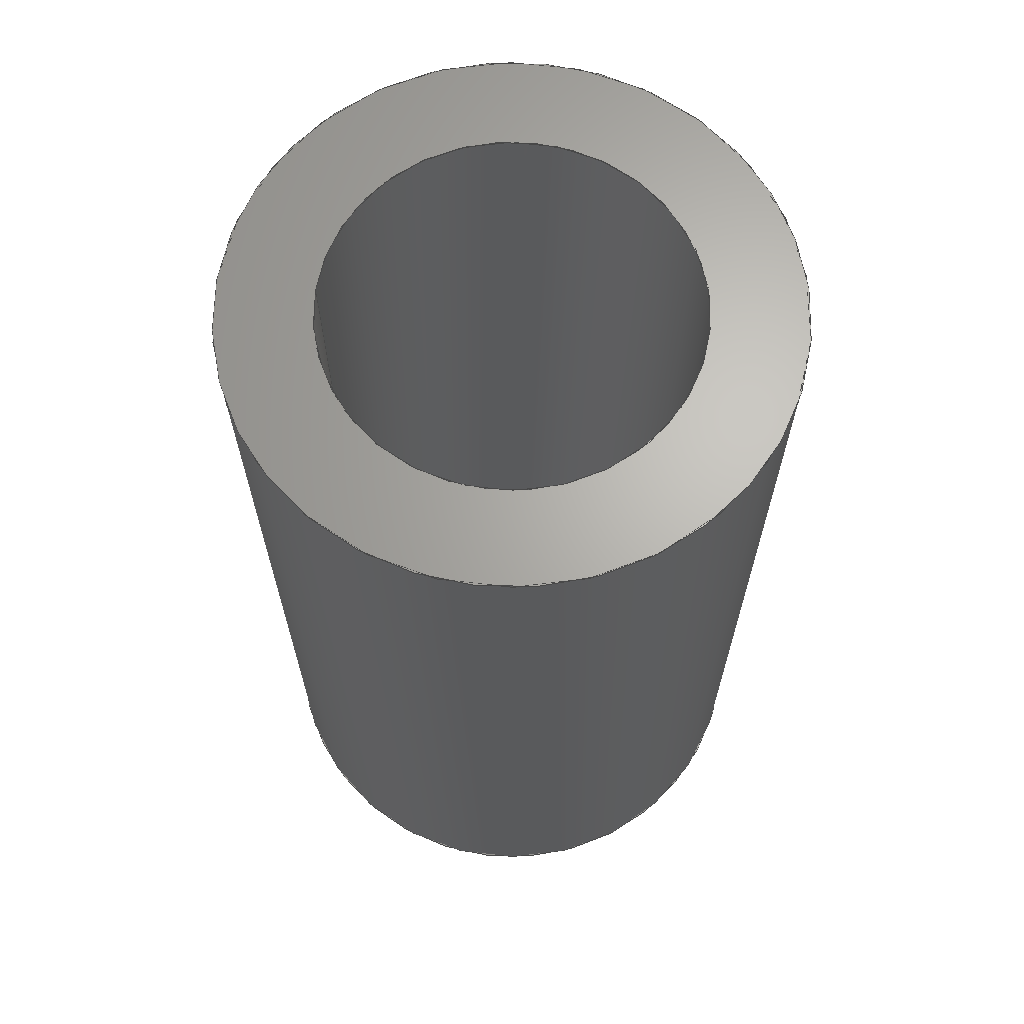
<metadata>
{"format":"iges","ext":"igs","renderer":"f3d","projection":"perspective","resolution":1024,"background":"white","views":[{"elev":66.0,"azim":96.7,"up":"+Y"}]}
</metadata>
<code>
SolidWorks IGES file using analytic representation for surfaces
1H,,1H;,22HPX4_and_PX4IO_assembly,23HR908-5-ND - Digikey.IGS,15HSolidWor
ks 2013,15HSolidWorks 2013,32,308,15,308,15,22HPX4_and_PX4IO_assembly,
1,2,2HMM,50,0.125,13H1.306e+05,1e-08,5e+05,3Hian,,11,0,13H130610
0.2345;
     124       1       0       0       0                        00000000
     124       0       0       1       0                               0
     100       2       0       0       0               1        00020000
     100       0       0       1       0                               0
     100       3       0       0       0               1        00020000
     100       0       0       1       0                               0
     402       4       0       0       0                        00000000
     402       0       0       1      16                2DSKETCH       5
     110       5       0       0       0                        01010000
     110       0       0       1       0                               0
     110       6       0       0       0                        01010000
     110       0       0       1       0                               0
     120       7       0       0       0                        01010000
     120       0       0       1       0                               0
     126       8       0       0       0                        01010500
     126       0       0       2       0                               0
     110      10       0       0       0                        01010000
     110       0       0       1       0                               0
     126      11       0       0       0                        01010500
     126       0       0       2       0                               0
     124      13       0       0       0                        00000000
     124       0       0       3       0                               0
     100      16       0       0       0              21        01010000
     100       0       0       1       0                               0
     126      17       0       0       0                        01010500
     126       0       0       2       0                               0
     110      19       0       0       0                        01010000
     110       0       0       1       0                               0
     126      20       0       0       0                        01010500
     126       0       0       2       0                               0
     124      22       0       0       0                        00000000
     124       0       0       3       0                               0
     100      25       0       0       0              31        01010000
     100       0       0       1       0                               0
     102      26       0       0       0                        01010500
     102       0       0       1       0                               0
     102      27       0       0       0                        01010000
     102       0       0       1       0                               0
     142      28       0       0       0                        00010500
     142       0       0       1       0                               0
     144      29       0       0       3                        00000000
     144       0               1       0                               0
     110      30       0       0       0                        01010000
     110       0       0       1       0                               0
     110      31       0       0       0                        01010000
     110       0       0       1       0                               0
     120      32       0       0       0                        01010000
     120       0       0       1       0                               0
     126      33       0       0       0                        01010500
     126       0       0       2       0                               0
     124      35       0       0       0                        00000000
     124       0       0       3       0                               0
     100      38       0       0       0              51        01010000
     100       0       0       1       0                               0
     126      39       0       0       0                        01010500
     126       0       0       2       0                               0
     110      41       0       0       0                        01010000
     110       0       0       1       0                               0
     126      42       0       0       0                        01010500
     126       0       0       2       0                               0
     124      44       0       0       0                        00000000
     124       0       0       3       0                               0
     100      47       0       0       0              61        01010000
     100       0       0       1       0                               0
     126      48       0       0       0                        01010500
     126       0       0       2       0                               0
     110      50       0       0       0                        01010000
     110       0       0       1       0                               0
     102      51       0       0       0                        01010500
     102       0       0       1       0                               0
     102      52       0       0       0                        01010000
     102       0       0       1       0                               0
     142      53       0       0       0                        00010500
     142       0       0       1       0                               0
     144      54       0       0       3                        00000000
     144       0               1       0                               0
     128      55       0       0       0                        01010000
     128       0       0       3       0                               0
     126      58       0       0       0                        01010500
     126       0       0      22       0                               0
     124      80       0       0       0                        00000000
     124       0       0       3       0                               0
     100      83       0       0       0              81        01010000
     100       0       0       1       0                               0
     126      84       0       0       0                        01010500
     126       0       0      22       0                               0
     124     106       0       0       0                        00000000
     124       0       0       3       0                               0
     100     109       0       0       0              87        01010000
     100       0       0       1       0                               0
     102     110       0       0       0                        01010500
     102       0       0       1       0                               0
     102     111       0       0       0                        01010000
     102       0       0       1       0                               0
     142     112       0       0       0                        00010500
     142       0       0       1       0                               0
     126     113       0       0       0                        01010500
     126       0       0      22       0                               0
     124     135       0       0       0                        00000000
     124       0       0       3       0                               0
     100     138       0       0       0              99        01010000
     100       0       0       1       0                               0
     126     139       0       0       0                        01010500
     126       0       0      22       0                               0
     124     161       0       0       0                        00000000
     124       0       0       3       0                               0
     100     164       0       0       0             105        01010000
     100       0       0       1       0                               0
     102     165       0       0       0                        01010500
     102       0       0       1       0                               0
     102     166       0       0       0                        01010000
     102       0       0       1       0                               0
     142     167       0       0       0                        00010500
     142       0       0       1       0                               0
     144     168       0       0       3                        00000000
     144       0               1       0                               0
     128     169       0       0       0                        01010000
     128       0       0       3       0                               0
     126     172       0       0       0                        01010500
     126       0       0      22       0                               0
     124     194       0       0       0                        00000000
     124       0       0       3       0                               0
     100     197       0       0       0             121        01010000
     100       0       0       1       0                               0
     126     198       0       0       0                        01010500
     126       0       0      22       0                               0
     124     220       0       0       0                        00000000
     124       0       0       3       0                               0
     100     223       0       0       0             127        01010000
     100       0       0       1       0                               0
     102     224       0       0       0                        01010500
     102       0       0       1       0                               0
     102     225       0       0       0                        01010000
     102       0       0       1       0                               0
     142     226       0       0       0                        00010500
     142       0       0       1       0                               0
     126     227       0       0       0                        01010500
     126       0       0      22       0                               0
     124     249       0       0       0                        00000000
     124       0       0       3       0                               0
     100     252       0       0       0             139        01010000
     100       0       0       1       0                               0
     126     253       0       0       0                        01010500
     126       0       0      22       0                               0
     124     275       0       0       0                        00000000
     124       0       0       3       0                               0
     100     278       0       0       0             145        01010000
     100       0       0       1       0                               0
     102     279       0       0       0                        01010500
     102       0       0       1       0                               0
     102     280       0       0       0                        01010000
     102       0       0       1       0                               0
     142     281       0       0       0                        00010500
     142       0       0       1       0                               0
     144     282       0       0       3                        00000000
     144       0               1       0                               0
     110     283       0       0       0                        01010000
     110       0       0       1       0                               0
     110     284       0       0       0                        01010000
     110       0       0       1       0                               0
     120     285       0       0       0                        01010000
     120       0       0       1       0                               0
     126     286       0       0       0                        01010500
     126       0       0       2       0                               0
     110     288       0       0       0                        01010000
     110       0       0       1       0                               0
     126     289       0       0       0                        01010500
     126       0       0       2       0                               0
     124     291       0       0       0                        00000000
     124       0       0       3       0                               0
     100     294       0       0       0             169        01010000
     100       0       0       1       0                               0
     126     295       0       0       0                        01010500
     126       0       0       2       0                               0
     110     297       0       0       0                        01010000
     110       0       0       1       0                               0
     126     298       0       0       0                        01010500
     126       0       0       2       0                               0
     124     300       0       0       0                        00000000
     124       0       0       3       0                               0
     100     303       0       0       0             179        01010000
     100       0       0       1       0                               0
     102     304       0       0       0                        01010500
     102       0       0       1       0                               0
     102     305       0       0       0                        01010000
     102       0       0       1       0                               0
     142     306       0       0       0                        00010500
     142       0       0       1       0                               0
     144     307       0       0       3                        00000000
     144       0               1       0                               0
     110     308       0       0       0                        01010000
     110       0       0       1       0                               0
     110     309       0       0       0                        01010000
     110       0       0       1       0                               0
     120     310       0       0       0                        01010000
     120       0       0       1       0                               0
     126     311       0       0       0                        01010500
     126       0       0       2       0                               0
     124     313       0       0       0                        00000000
     124       0       0       3       0                               0
     100     316       0       0       0             199        01010000
     100       0       0       1       0                               0
     126     317       0       0       0                        01010500
     126       0       0       2       0                               0
     110     319       0       0       0                        01010000
     110       0       0       1       0                               0
     126     320       0       0       0                        01010500
     126       0       0       2       0                               0
     124     322       0       0       0                        00000000
     124       0       0       3       0                               0
     100     325       0       0       0             209        01010000
     100       0       0       1       0                               0
     126     326       0       0       0                        01010500
     126       0       0       2       0                               0
     110     328       0       0       0                        01010000
     110       0       0       1       0                               0
     102     329       0       0       0                        01010500
     102       0       0       1       0                               0
     102     330       0       0       0                        01010000
     102       0       0       1       0                               0
     142     331       0       0       0                        00010500
     142       0       0       1       0                               0
     144     332       0       0       3                        00000000
     144       0               1       0                               0
124,1,0,0,0,0,0,1,0,0,-1,0,0;                              1
100,0,0,0,1.521,0.4649,1.521,0.4649;          3
100,0,0,0,2.286,0.6988,2.286,0.6988;          5
402,1,2,1,3,5;                                                         7
110,0,7.95,0,0,-992,0;                                          9
110,0,7.95,-1.59,0,0,-1.59;                                        11
120,9,11,0,6.283;                                         13
126,1,1,1,0,1,0,0,0,1,1,1,1,0,6.283,0,1,               15
6.283,0,0,1,0,0,1;                                        15
110,0,7.95,-1.59,0,0,-1.59;                                        17
126,1,1,1,0,1,0,0,0,1,1,1,1,1,6.283,0,1,               19
3.142,0,0,1,0,0,1;                                        19
124,6.123e-17,-1,0,0,6.123e-17,            21
3.749e-33,1,0,-1,-6.123e-17,               21
6.123e-17,0;                                             21
100,0,0,0,1.59,0,-1.59,0;                                        23
126,1,1,1,0,1,0,0,0,1,1,1,1,1,3.142,0,0,               25
3.142,0,0,1,0,0,1;                                        25
110,0,0,1.59,0,7.95,1.59;                                          27
126,1,1,1,0,1,0,0,0,1,1,1,1,0,3.142,0,0,               29
6.283,0,0,1,0,0,1;                                        29
124,6.123e-17,-1,0,7.95,6.123e-17,          31
3.749e-33,-1,7.95,1,6.123e-17,              31
6.123e-17,-4.868e-16;                         31
100,0,0,7.95,1.59,7.95,-1.59,7.95;                                  33
102,4,15,19,25,29;                                                    35
102,4,17,23,27,33;                                                    37
142,1,13,35,37,1;                                                     39
144,13,1,0,39;                                                        41
110,0,7.95,0,0,-992,0;                                         43
110,0,7.95,-2.39,0,0,-2.39;                                        45
120,43,45,0,6.283;                                        47
126,1,1,1,0,1,0,0,0,1,1,1,1,0,0,0,0,3.142,0,         49
0,1,0,0,1;                                                       49
124,1.403e-14,1,0,-7.95,-6.123e-17,         51
8.589e-31,-1,7.95,-1,1.403e-14,             51
6.123e-17,-1.115e-13;                         51
100,0,0,7.95,2.39,7.95,-2.39,7.95;                                  53
126,1,1,1,0,1,0,0,0,1,1,1,1,0,3.142,0,1,               55
3.142,0,0,1,0,0,1;                                        55
110,0,7.95,2.39,0,0,2.39;                                          57
126,1,1,1,0,1,0,0,0,1,1,1,1,1,3.142,0,1,0,0,         59
0,1,0,0,1;                                                       59
124,1.403e-14,1,0,0,-6.123e-17,            61
8.589e-31,1,0,1,-1.403e-14,                61
6.123e-17,0;                                             61
100,0,0,0,2.39,0,-2.39,0;                                        63
126,1,1,1,0,1,0,0,0,1,1,1,1,1,0,0,0,0,0,0,1,0,         65
0,1;                                                                65
110,0,0,-2.39,0,7.95,-2.39;                                        67
102,4,49,55,59,65;                                                    69
102,4,53,57,63,67;                                                    71
142,1,47,69,71,1;                                                     73
144,47,1,0,73;                                                        75
128,1,1,1,1,0,0,1,0,0,0,0,1,1,0,0,1,1,1,1,1,1,            77
-2.419,7.95,-2.419,-2.419,7.95,2.419,2.419,7.95,            77
-2.419,2.419,7.95,2.419,0,1,0,1;                            77
126,32,2,1,0,1,0,0,0,0,0.0625,0.0625,0.125,0.125,0.1875,           79
0.1875,0.25,0.25,0.3125,0.3125,0.375,0.375,0.4375,0.4375,0.5,         79
0.5,0.5625,0.5625,0.625,0.625,0.6875,0.6875,0.75,0.75,0.8125,         79
0.8125,0.875,0.875,0.9375,0.9375,1,1,1,1,1,1,1,1,1,1,       79
1,1,1,1,1,1,1,1,1,1,1,1,1,1,1,1,1,1,1,1,1,       79
1,1,1,1,1,0.005929,0.5,0,0.005929,0.4513,0,         79
0.01542,0.4036,0,0.02492,0.3559,0,                79
0.04354,0.3109,0,0.06216,0.266,0,                  79
0.08919,0.2255,0,0.1162,0.185,0,                79
0.1506,0.1506,0,0.185,0.1162,0,                79
0.2255,0.08919,0,0.266,0.06216,0,                 79
0.3109,0.04354,0,0.3559,0.02492,0,                 79
0.4036,0.01542,0,0.4513,0.005929,0,0.5,            79
0.005929,0,0.5487,0.005929,0,0.5964,                79
0.01542,0,0.6441,0.02492,0,0.6891,                79
0.04354,0,0.734,0.06216,0,0.7745,                  79
0.08919,0,0.815,0.1162,0,0.8494,                79
0.1506,0,0.8838,0.185,0,0.9108,                79
0.2255,0,0.9378,0.266,0,0.9565,                  79
0.3109,0,0.9751,0.3559,0,0.9846,                79
0.4036,0,0.9941,0.4513,0,0.9941,0.5,0,         79
0,1,0,0,-1;                                                      79
124,6.123e-17,-1,0,7.95,6.123e-17,          81
3.749e-33,1,7.95,-1,-6.123e-17,             81
6.123e-17,4.868e-16;                          81
100,0,0,7.95,2.39,7.95,-2.39,7.95;                                  83
126,32,2,1,0,1,0,0,0,0,0.0625,0.0625,0.125,0.125,0.1875,           85
0.1875,0.25,0.25,0.3125,0.3125,0.375,0.375,0.4375,0.4375,0.5,         85
0.5,0.5625,0.5625,0.625,0.625,0.6875,0.6875,0.75,0.75,0.8125,         85
0.8125,0.875,0.875,0.9375,0.9375,1,1,1,1,1,1,1,1,1,1,       85
1,1,1,1,1,1,1,1,1,1,1,1,1,1,1,1,1,1,1,1,1,       85
1,1,1,1,1,0.9941,0.5,0,0.9941,0.5487,0,         85
0.9846,0.5964,0,0.9751,0.6441,0,                85
0.9565,0.6891,0,0.9378,0.734,0,                  85
0.9108,0.7745,0,0.8838,0.815,0,                85
0.8494,0.8494,0,0.815,0.8838,0,                85
0.7745,0.9108,0,0.734,0.9378,0,                 85
0.6891,0.9565,0,0.6441,0.9751,0,                 85
0.5964,0.9846,0,0.5487,0.9941,0,0.5,            85
0.9941,0,0.4513,0.9941,0,0.4036,                85
0.9846,0,0.3559,0.9751,0,0.3109,                85
0.9565,0,0.266,0.9378,0,0.2255,                  85
0.9108,0,0.185,0.8838,0,0.1506,                85
0.8494,0,0.1162,0.815,0,0.08919,                85
0.7745,0,0.06216,0.734,0,0.04354,                  85
0.6891,0,0.02492,0.6441,0,0.01542,                85
0.5964,0,0.005929,0.5487,0,0.005929,0.5,0,         85
0,1,0,0,-1;                                                      85
124,1.403e-14,1,0,-7.95,-6.123e-17,         87
8.589e-31,1,7.95,1,-1.403e-14,              87
6.123e-17,1.115e-13;                          87
100,0,0,7.95,2.39,7.95,-2.39,7.95;                                  89
102,2,79,85;                                                          91
102,2,83,89;                                                          93
142,1,77,91,93,1;                                                     95
126,32,2,1,0,1,0,0,0,0,0.0625,0.0625,0.125,0.125,0.1875,           97
0.1875,0.25,0.25,0.3125,0.3125,0.375,0.375,0.4375,0.4375,0.5,         97
0.5,0.5625,0.5625,0.625,0.625,0.6875,0.6875,0.75,0.75,0.8125,         97
0.8125,0.875,0.875,0.9375,0.9375,1,1,1,1,1,1,1,1,1,1,       97
1,1,1,1,1,1,1,1,1,1,1,1,1,1,1,1,1,1,1,1,1,       97
1,1,1,1,1,0.8287,0.5,0,0.8287,0.4676,0,         97
0.8224,0.4359,0,0.8161,0.4041,0,                97
0.8037,0.3742,0,0.7913,0.3443,0,                97
0.7733,0.3174,0,0.7553,0.2905,0,                97
0.7324,0.2676,0,0.7095,0.2447,0,                97
0.6826,0.2267,0,0.6557,0.2087,0,                97
0.6258,0.1963,0,0.5959,0.1839,0,                97
0.5641,0.1776,0,0.5324,0.1713,0,0.5,            97
0.1713,0,0.4676,0.1713,0,0.4359,                97
0.1776,0,0.4041,0.1839,0,0.3742,                97
0.1963,0,0.3443,0.2087,0,0.3174,                97
0.2267,0,0.2905,0.2447,0,0.2676,                97
0.2676,0,0.2447,0.2905,0,0.2267,                97
0.3174,0,0.2087,0.3443,0,0.1963,                97
0.3742,0,0.1839,0.4041,0,0.1776,                97
0.4359,0,0.1713,0.4676,0,0.1713,0.5,0,         97
0,1,0,0,1;                                                       97
124,6.123e-17,-1,0,7.95,6.123e-17,          99
3.749e-33,-1,7.95,1,6.123e-17,              99
6.123e-17,-4.868e-16;                         99
100,0,0,7.95,1.59,7.95,-1.59,7.95;                                 101
126,32,2,1,0,1,0,0,0,0,0.0625,0.0625,0.125,0.125,0.1875,          103
0.1875,0.25,0.25,0.3125,0.3125,0.375,0.375,0.4375,0.4375,0.5,        103
0.5,0.5625,0.5625,0.625,0.625,0.6875,0.6875,0.75,0.75,0.8125,        103
0.8125,0.875,0.875,0.9375,0.9375,1,1,1,1,1,1,1,1,1,1,      103
1,1,1,1,1,1,1,1,1,1,1,1,1,1,1,1,1,1,1,1,1,      103
1,1,1,1,1,0.1713,0.5,0,0.1713,0.5324,0,        103
0.1776,0.5641,0,0.1839,0.5959,0,               103
0.1963,0.6258,0,0.2087,0.6557,0,               103
0.2267,0.6826,0,0.2447,0.7095,0,               103
0.2676,0.7324,0,0.2905,0.7553,0,               103
0.3174,0.7733,0,0.3443,0.7913,0,               103
0.3742,0.8037,0,0.4041,0.8161,0,               103
0.4359,0.8224,0,0.4676,0.8287,0,0.5,           103
0.8287,0,0.5324,0.8287,0,0.5641,               103
0.8224,0,0.5959,0.8161,0,0.6258,               103
0.8037,0,0.6557,0.7913,0,0.6826,               103
0.7733,0,0.7095,0.7553,0,0.7324,               103
0.7324,0,0.7553,0.7095,0,0.7733,               103
0.6826,0,0.7913,0.6557,0,0.8037,               103
0.6258,0,0.8161,0.5959,0,0.8224,               103
0.5641,0,0.8287,0.5324,0,0.8287,0.5,0,        103
0,1,0,0,1;                                                      103
124,1.403e-14,1,0,-7.95,-6.123e-17,        105
8.589e-31,-1,7.95,-1,1.403e-14,            105
6.123e-17,-1.115e-13;                        105
100,0,0,7.95,1.59,7.95,-1.59,7.95;                                 107
102,2,97,103;                                                        109
102,2,101,107;                                                       111
142,1,77,109,111,1;                                                  113
144,77,1,1,95,113;                                                   115
128,1,1,1,1,0,0,1,0,0,0,0,1,1,0,0,1,1,1,1,1,1,           117
-2.419,0,-2.419,-2.419,0,2.419,2.419,0,-2.419,        117
2.419,0,2.419,0,1,0,1;                                      117
126,32,2,1,0,1,0,0,0,0,0.0625,0.0625,0.125,0.125,0.1875,          119
0.1875,0.25,0.25,0.3125,0.3125,0.375,0.375,0.4375,0.4375,0.5,        119
0.5,0.5625,0.5625,0.625,0.625,0.6875,0.6875,0.75,0.75,0.8125,        119
0.8125,0.875,0.875,0.9375,0.9375,1,1,1,1,1,1,1,1,1,1,      119
1,1,1,1,1,1,1,1,1,1,1,1,1,1,1,1,1,1,1,1,1,      119
1,1,1,1,1,0.9941,0.5,0,0.9941,0.5487,0,        119
0.9846,0.5964,0,0.9751,0.6441,0,               119
0.9565,0.6891,0,0.9378,0.734,0,                 119
0.9108,0.7745,0,0.8838,0.815,0,               119
0.8494,0.8494,0,0.815,0.8838,0,               119
0.7745,0.9108,0,0.734,0.9378,0,                119
0.6891,0.9565,0,0.6441,0.9751,0,                119
0.5964,0.9846,0,0.5487,0.9941,0,0.5,           119
0.9941,0,0.4513,0.9941,0,0.4036,               119
0.9846,0,0.3559,0.9751,0,0.3109,               119
0.9565,0,0.266,0.9378,0,0.2255,                 119
0.9108,0,0.185,0.8838,0,0.1506,               119
0.8494,0,0.1162,0.815,0,0.08919,               119
0.7745,0,0.06216,0.734,0,0.04354,                 119
0.6891,0,0.02492,0.6441,0,0.01542,               119
0.5964,0,0.005929,0.5487,0,0.005929,0.5,0,        119
0,1,0,0,-1;                                                     119
124,1.403e-14,1,0,0,-6.123e-17,           121
8.589e-31,1,0,1,-1.403e-14,               121
6.123e-17,0;                                            121
100,0,0,0,2.39,0,-2.39,0;                                       123
126,32,2,1,0,1,0,0,0,0,0.0625,0.0625,0.125,0.125,0.1875,          125
0.1875,0.25,0.25,0.3125,0.3125,0.375,0.375,0.4375,0.4375,0.5,        125
0.5,0.5625,0.5625,0.625,0.625,0.6875,0.6875,0.75,0.75,0.8125,        125
0.8125,0.875,0.875,0.9375,0.9375,1,1,1,1,1,1,1,1,1,1,      125
1,1,1,1,1,1,1,1,1,1,1,1,1,1,1,1,1,1,1,1,1,      125
1,1,1,1,1,0.005929,0.5,0,0.005929,0.4513,0,        125
0.01542,0.4036,0,0.02492,0.3559,0,               125
0.04354,0.3109,0,0.06216,0.266,0,                 125
0.08919,0.2255,0,0.1162,0.185,0,               125
0.1506,0.1506,0,0.185,0.1162,0,               125
0.2255,0.08919,0,0.266,0.06216,0,                125
0.3109,0.04354,0,0.3559,0.02492,0,                125
0.4036,0.01542,0,0.4513,0.005929,0,0.5,           125
0.005929,0,0.5487,0.005929,0,0.5964,               125
0.01542,0,0.6441,0.02492,0,0.6891,               125
0.04354,0,0.734,0.06216,0,0.7745,                 125
0.08919,0,0.815,0.1162,0,0.8494,               125
0.1506,0,0.8838,0.185,0,0.9108,               125
0.2255,0,0.9378,0.266,0,0.9565,                 125
0.3109,0,0.9751,0.3559,0,0.9846,               125
0.4036,0,0.9941,0.4513,0,0.9941,0.5,0,        125
0,1,0,0,-1;                                                     125
124,6.123e-17,-1,0,0,6.123e-17,           127
3.749e-33,1,0,-1,-6.123e-17,              127
6.123e-17,0;                                            127
100,0,0,0,2.39,0,-2.39,0;                                       129
102,2,119,125;                                                       131
102,2,123,129;                                                       133
142,1,117,131,133,1;                                                 135
126,32,2,1,0,1,0,0,0,0,0.0625,0.0625,0.125,0.125,0.1875,          137
0.1875,0.25,0.25,0.3125,0.3125,0.375,0.375,0.4375,0.4375,0.5,        137
0.5,0.5625,0.5625,0.625,0.625,0.6875,0.6875,0.75,0.75,0.8125,        137
0.8125,0.875,0.875,0.9375,0.9375,1,1,1,1,1,1,1,1,1,1,      137
1,1,1,1,1,1,1,1,1,1,1,1,1,1,1,1,1,1,1,1,1,      137
1,1,1,1,1,0.1713,0.5,0,0.1713,0.5324,0,        137
0.1776,0.5641,0,0.1839,0.5959,0,               137
0.1963,0.6258,0,0.2087,0.6557,0,               137
0.2267,0.6826,0,0.2447,0.7095,0,               137
0.2676,0.7324,0,0.2905,0.7553,0,               137
0.3174,0.7733,0,0.3443,0.7913,0,               137
0.3742,0.8037,0,0.4041,0.8161,0,               137
0.4359,0.8224,0,0.4676,0.8287,0,0.5,           137
0.8287,0,0.5324,0.8287,0,0.5641,               137
0.8224,0,0.5959,0.8161,0,0.6258,               137
0.8037,0,0.6557,0.7913,0,0.6826,               137
0.7733,0,0.7095,0.7553,0,0.7324,               137
0.7324,0,0.7553,0.7095,0,0.7733,               137
0.6826,0,0.7913,0.6557,0,0.8037,               137
0.6258,0,0.8161,0.5959,0,0.8224,               137
0.5641,0,0.8287,0.5324,0,0.8287,0.5,0,        137
0,1,0,0,1;                                                      137
124,1.403e-14,1,0,0,-6.123e-17,           139
8.589e-31,-1,0,-1,1.403e-14,              139
6.123e-17,0;                                            139
100,0,0,0,1.59,0,-1.59,0;                                       141
126,32,2,1,0,1,0,0,0,0,0.0625,0.0625,0.125,0.125,0.1875,          143
0.1875,0.25,0.25,0.3125,0.3125,0.375,0.375,0.4375,0.4375,0.5,        143
0.5,0.5625,0.5625,0.625,0.625,0.6875,0.6875,0.75,0.75,0.8125,        143
0.8125,0.875,0.875,0.9375,0.9375,1,1,1,1,1,1,1,1,1,1,      143
1,1,1,1,1,1,1,1,1,1,1,1,1,1,1,1,1,1,1,1,1,      143
1,1,1,1,1,0.8287,0.5,0,0.8287,0.4676,0,        143
0.8224,0.4359,0,0.8161,0.4041,0,               143
0.8037,0.3742,0,0.7913,0.3443,0,               143
0.7733,0.3174,0,0.7553,0.2905,0,               143
0.7324,0.2676,0,0.7095,0.2447,0,               143
0.6826,0.2267,0,0.6557,0.2087,0,               143
0.6258,0.1963,0,0.5959,0.1839,0,               143
0.5641,0.1776,0,0.5324,0.1713,0,0.5,           143
0.1713,0,0.4676,0.1713,0,0.4359,               143
0.1776,0,0.4041,0.1839,0,0.3742,               143
0.1963,0,0.3443,0.2087,0,0.3174,               143
0.2267,0,0.2905,0.2447,0,0.2676,               143
0.2676,0,0.2447,0.2905,0,0.2267,               143
0.3174,0,0.2087,0.3443,0,0.1963,               143
0.3742,0,0.1839,0.4041,0,0.1776,               143
0.4359,0,0.1713,0.4676,0,0.1713,0.5,0,        143
0,1,0,0,1;                                                      143
124,6.123e-17,-1,0,0,6.123e-17,           145
3.749e-33,-1,0,1,6.123e-17,               145
6.123e-17,0;                                            145
100,0,0,0,1.59,0,-1.59,0;                                       147
102,2,137,143;                                                       149
102,2,141,147;                                                       151
142,1,117,149,151,1;                                                 153
144,117,1,1,135,153;                                                 155
110,0,7.95,0,0,-992,0;                                        157
110,0,7.95,-2.39,0,0,-2.39;                                       159
120,157,159,0,6.283;                                     161
126,1,1,1,0,1,0,0,0,1,1,1,1,1,3.142,0,0,              163
3.142,0,0,1,0,0,1;                                       163
110,0,0,2.39,0,7.95,2.39;                                         165
126,1,1,1,0,1,0,0,0,1,1,1,1,0,3.142,0,0,              167
6.283,0,0,1,0,0,1;                                       167
124,6.123e-17,-1,0,7.95,6.123e-17,         169
3.749e-33,-1,7.95,1,6.123e-17,             169
6.123e-17,-4.868e-16;                        169
100,0,0,7.95,2.39,7.95,-2.39,7.95;                                 171
126,1,1,1,0,1,0,0,0,1,1,1,1,0,6.283,0,1,              173
6.283,0,0,1,0,0,1;                                       173
110,0,7.95,-2.39,0,0,-2.39;                                       175
126,1,1,1,0,1,0,0,0,1,1,1,1,1,6.283,0,1,              177
3.142,0,0,1,0,0,1;                                       177
124,6.123e-17,-1,0,0,6.123e-17,           179
3.749e-33,1,0,-1,-6.123e-17,              179
6.123e-17,0;                                            179
100,0,0,0,2.39,0,-2.39,0;                                       181
102,4,163,167,173,177;                                               183
102,4,165,171,175,181;                                               185
142,1,161,183,185,1;                                                 187
144,161,1,0,187;                                                     189
110,0,7.95,0,0,-992,0;                                        191
110,0,7.95,-1.59,0,0,-1.59;                                       193
120,191,193,0,6.283;                                     195
126,1,1,1,0,1,0,0,0,1,1,1,1,1,3.142,0,1,0,0,        197
0,1,0,0,1;                                                      197
124,1.403e-14,1,0,0,-6.123e-17,           199
8.589e-31,1,0,1,-1.403e-14,               199
6.123e-17,0;                                            199
100,0,0,0,1.59,0,-1.59,0;                                       201
126,1,1,1,0,1,0,0,0,1,1,1,1,1,0,0,0,0,0,0,1,0,        203
0,1;                                                               203
110,0,0,-1.59,0,7.95,-1.59;                                       205
126,1,1,1,0,1,0,0,0,1,1,1,1,0,0,0,0,3.142,0,        207
0,1,0,0,1;                                                      207
124,1.403e-14,1,0,-7.95,-6.123e-17,        209
8.589e-31,-1,7.95,-1,1.403e-14,            209
6.123e-17,-1.115e-13;                        209
100,0,0,7.95,1.59,7.95,-1.59,7.95;                                 211
126,1,1,1,0,1,0,0,0,1,1,1,1,0,3.142,0,1,              213
3.142,0,0,1,0,0,1;                                       213
110,0,7.95,1.59,0,0,1.59;                                         215
102,4,197,203,207,213;                                               217
102,4,201,205,211,215;                                               219
142,1,195,217,219,1;                                                 221
144,195,1,0,221;                                                     223
S      1G      4D    224P    332
</code>
